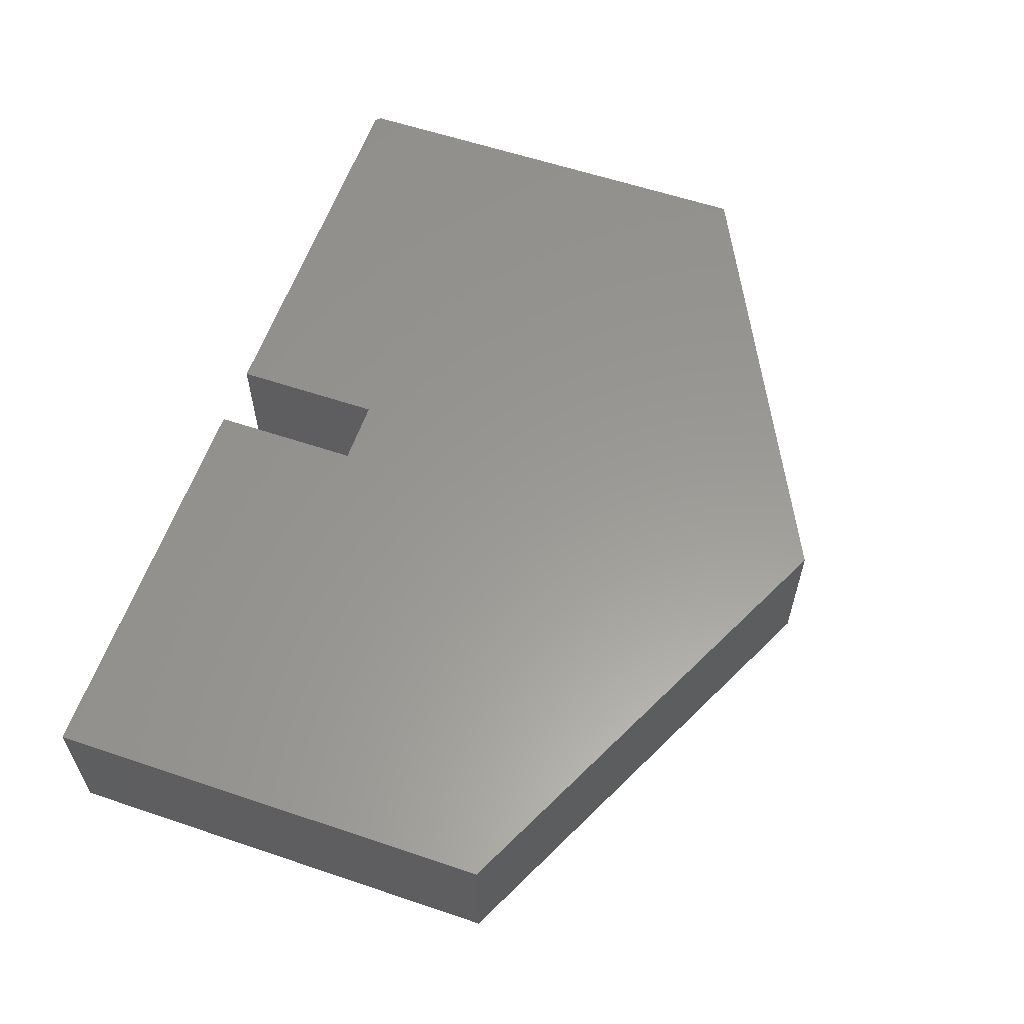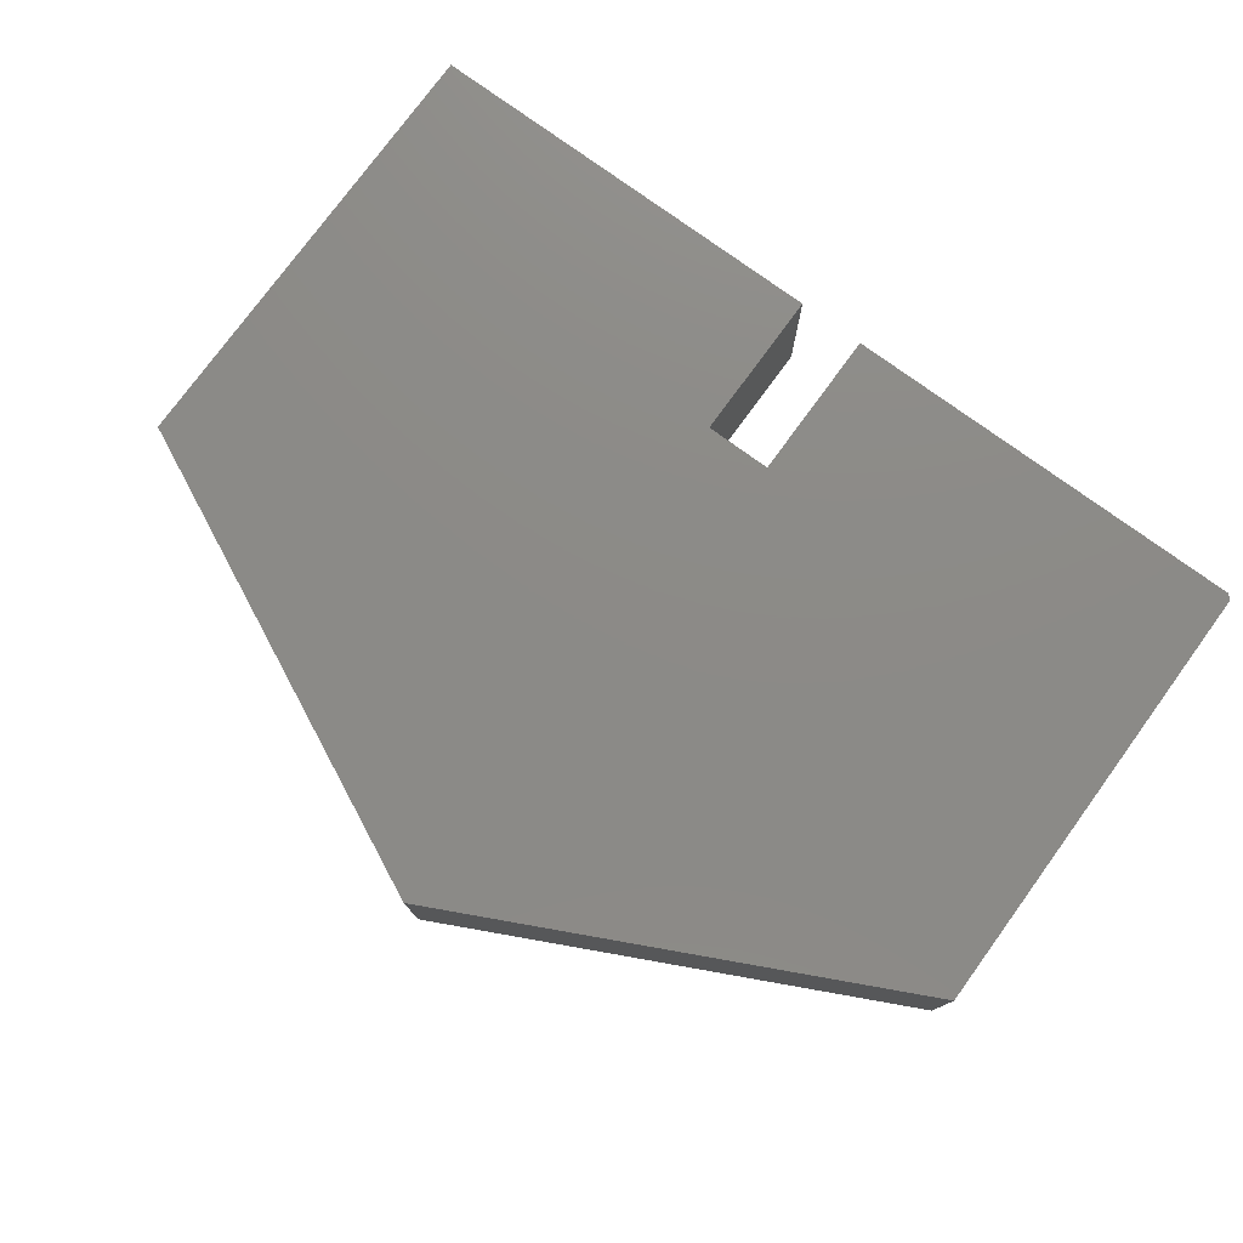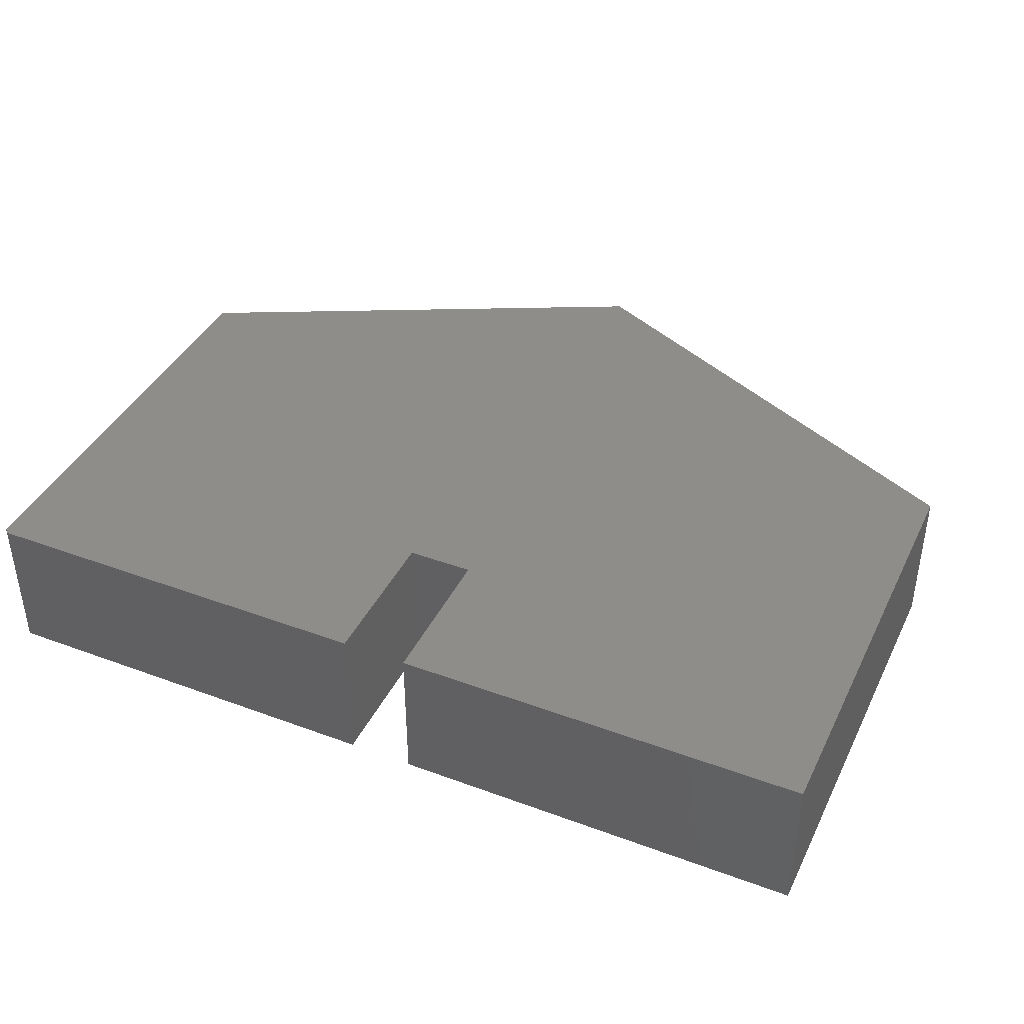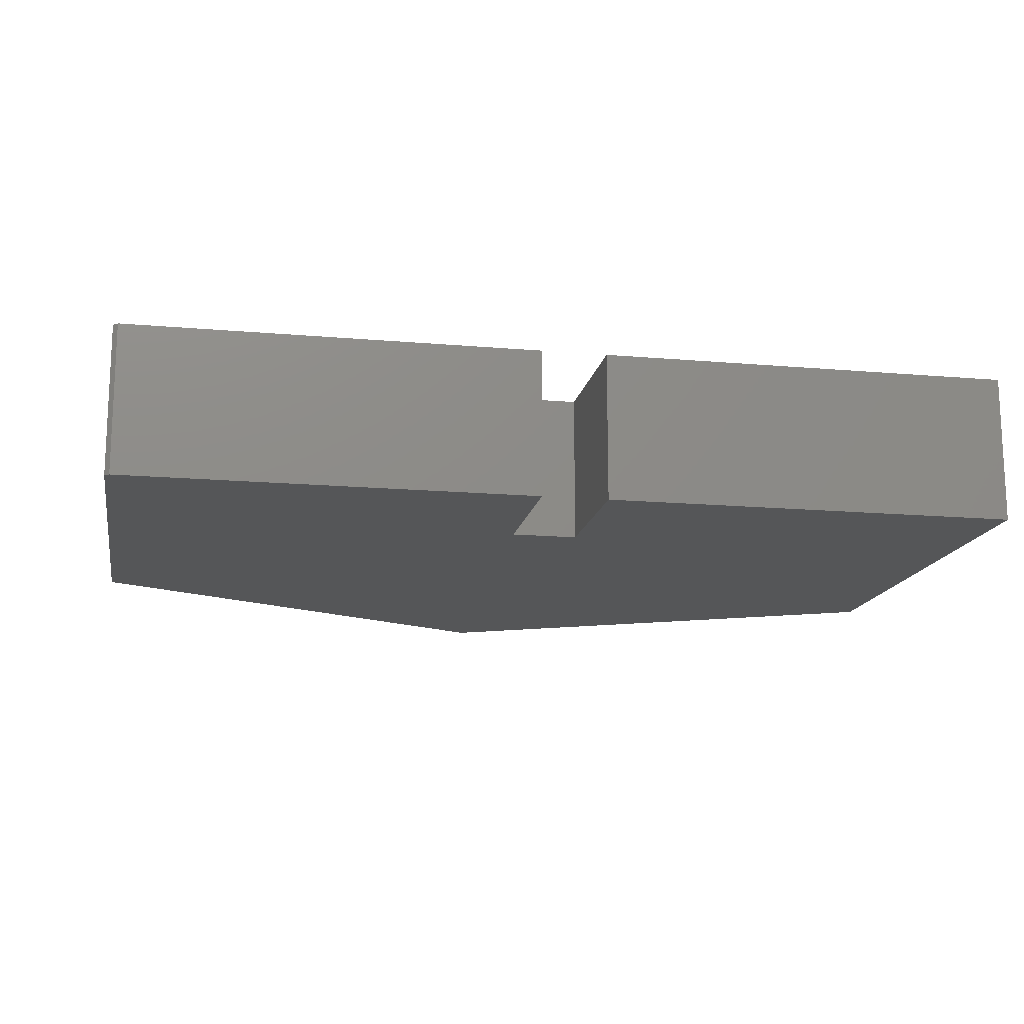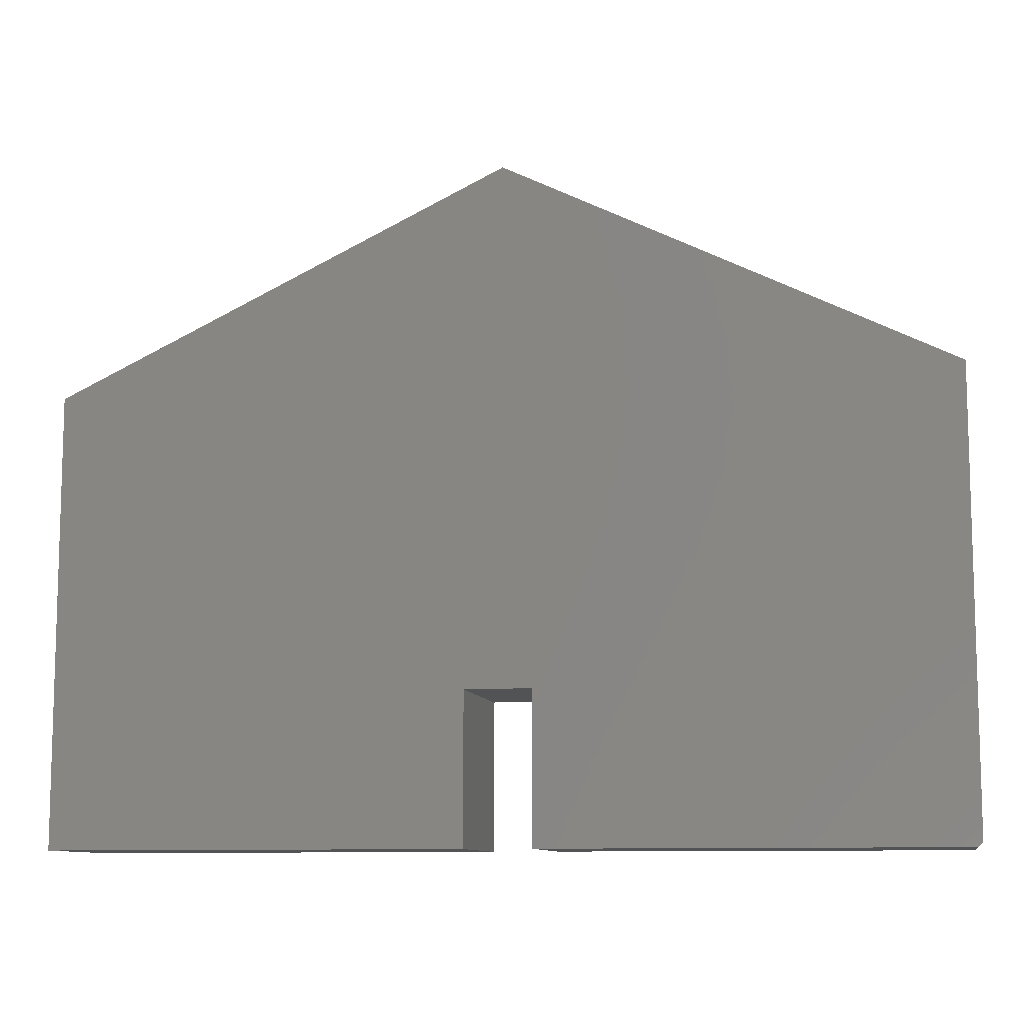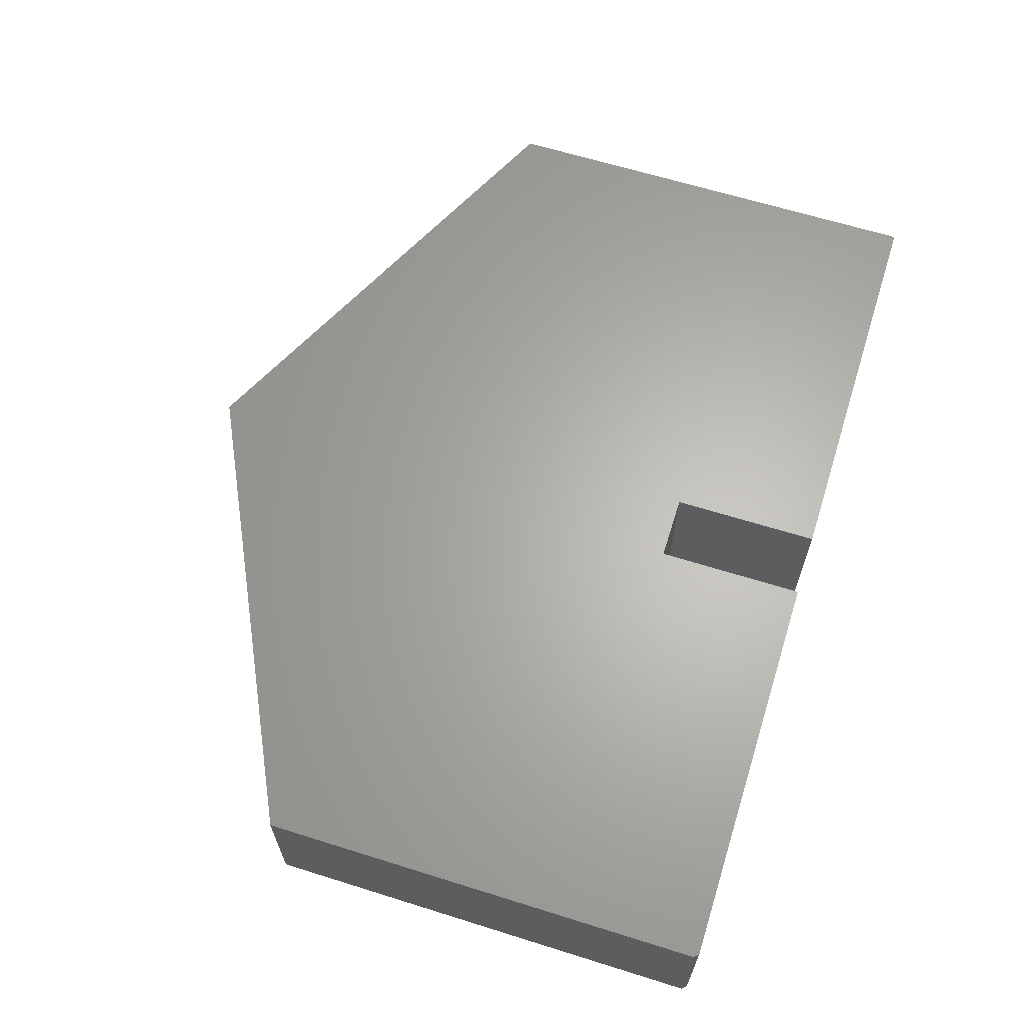
<metadata>
{"format":"stl","ext":"stl","renderer":"f3d","projection":"perspective","resolution":1024,"background":"white","views":[{"elev":59.3,"azim":-70.9,"up":"+Y"},{"elev":77.1,"azim":36.1,"up":"+Y"},{"elev":40.5,"azim":-155.6,"up":"+Y"},{"elev":-15.1,"azim":169.4,"up":"+Y"},{"elev":-9.9,"azim":10.7,"up":"+Z"},{"elev":64.2,"azim":107.5,"up":"+Y"}]}
</metadata>
<code>
# stl→obj: 20 verts, 36 faces
v -0.75 -0.25 0.2501
v 0.75 -0.25 0.2501
v 0.007895 -0.25 0.6132
v -0.75 -0.25 -0.5078
v -0.05526 -0.25 -0.5078
v -0.05526 -0.25 -0.2552
v 0.05526 -0.25 -0.2552
v 0.75 -0.25 -0.5
v 0.05526 -0.25 -0.5078
v 0.7422 -0.25 -0.5078
v 0.007895 2.086e-16 0.6132
v 0.75 2.507e-16 0.2501
v -0.75 8.414e-17 0.2501
v 0.7422 1.657e-16 -0.5078
v 0.05526 8.94e-17 -0.5078
v 0.75 1.674e-16 -0.5
v 0.05526 1.174e-16 -0.2552
v -0.05526 1.052e-16 -0.2552
v -0.05526 7.713e-17 -0.5078
v -0.75 0 -0.5078
f 1 2 3
f 4 5 1
f 1 5 6
f 1 6 2
f 2 6 7
f 2 7 8
f 8 7 9
f 8 9 10
f 11 12 13
f 14 15 16
f 16 15 17
f 16 17 12
f 12 17 18
f 12 18 13
f 13 18 19
f 13 19 20
f 8 16 2
f 2 16 12
f 9 15 10
f 10 15 14
f 14 16 10
f 10 16 8
f 1 13 4
f 4 13 20
f 3 11 1
f 1 11 13
f 2 12 3
f 3 12 11
f 7 17 9
f 9 17 15
f 18 17 6
f 6 17 7
f 5 19 6
f 6 19 18
f 4 20 5
f 5 20 19

</code>
